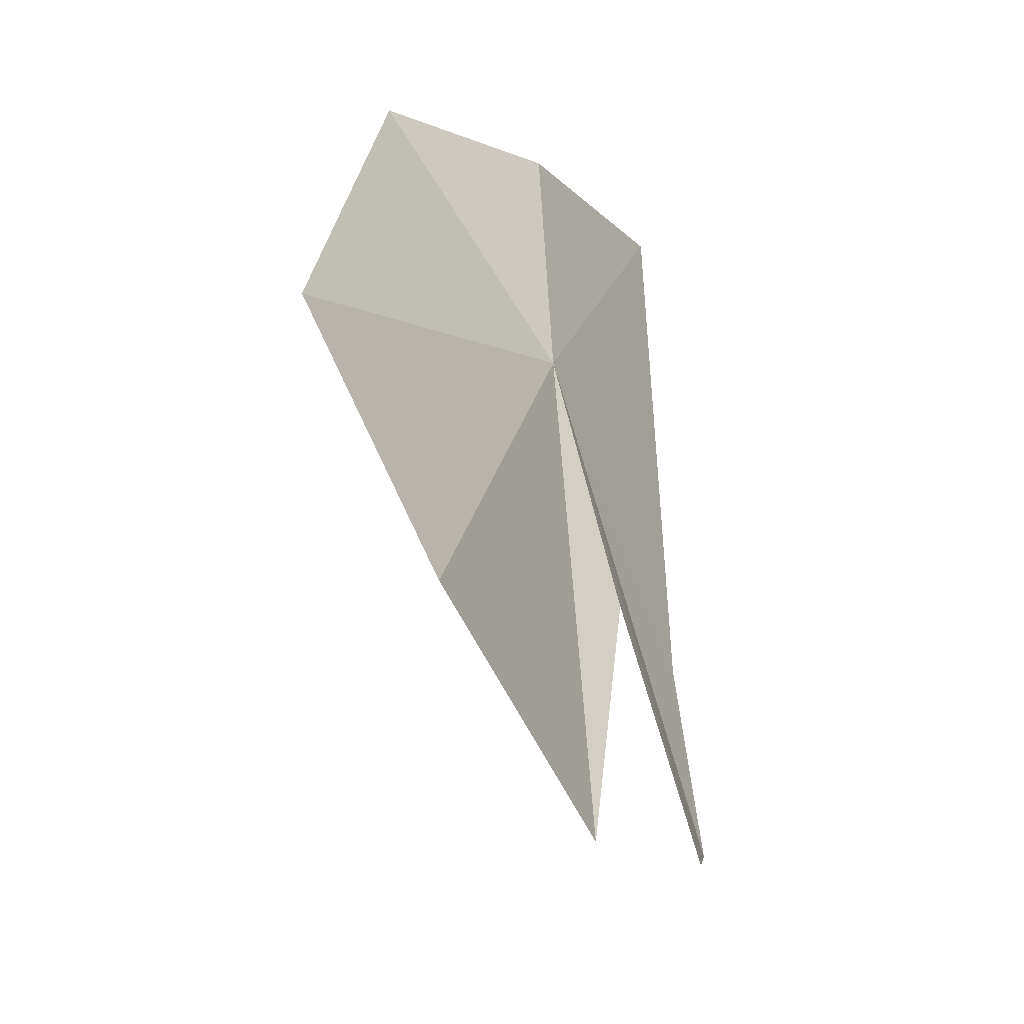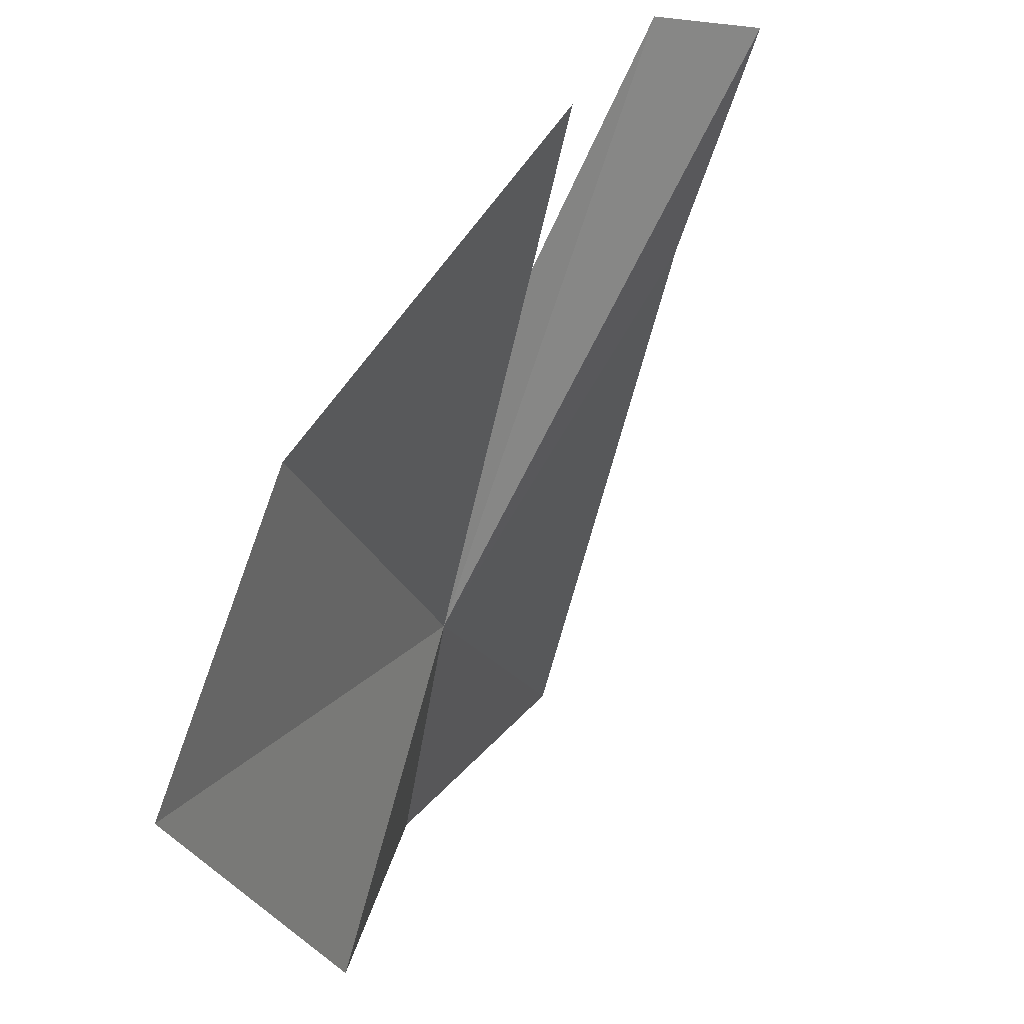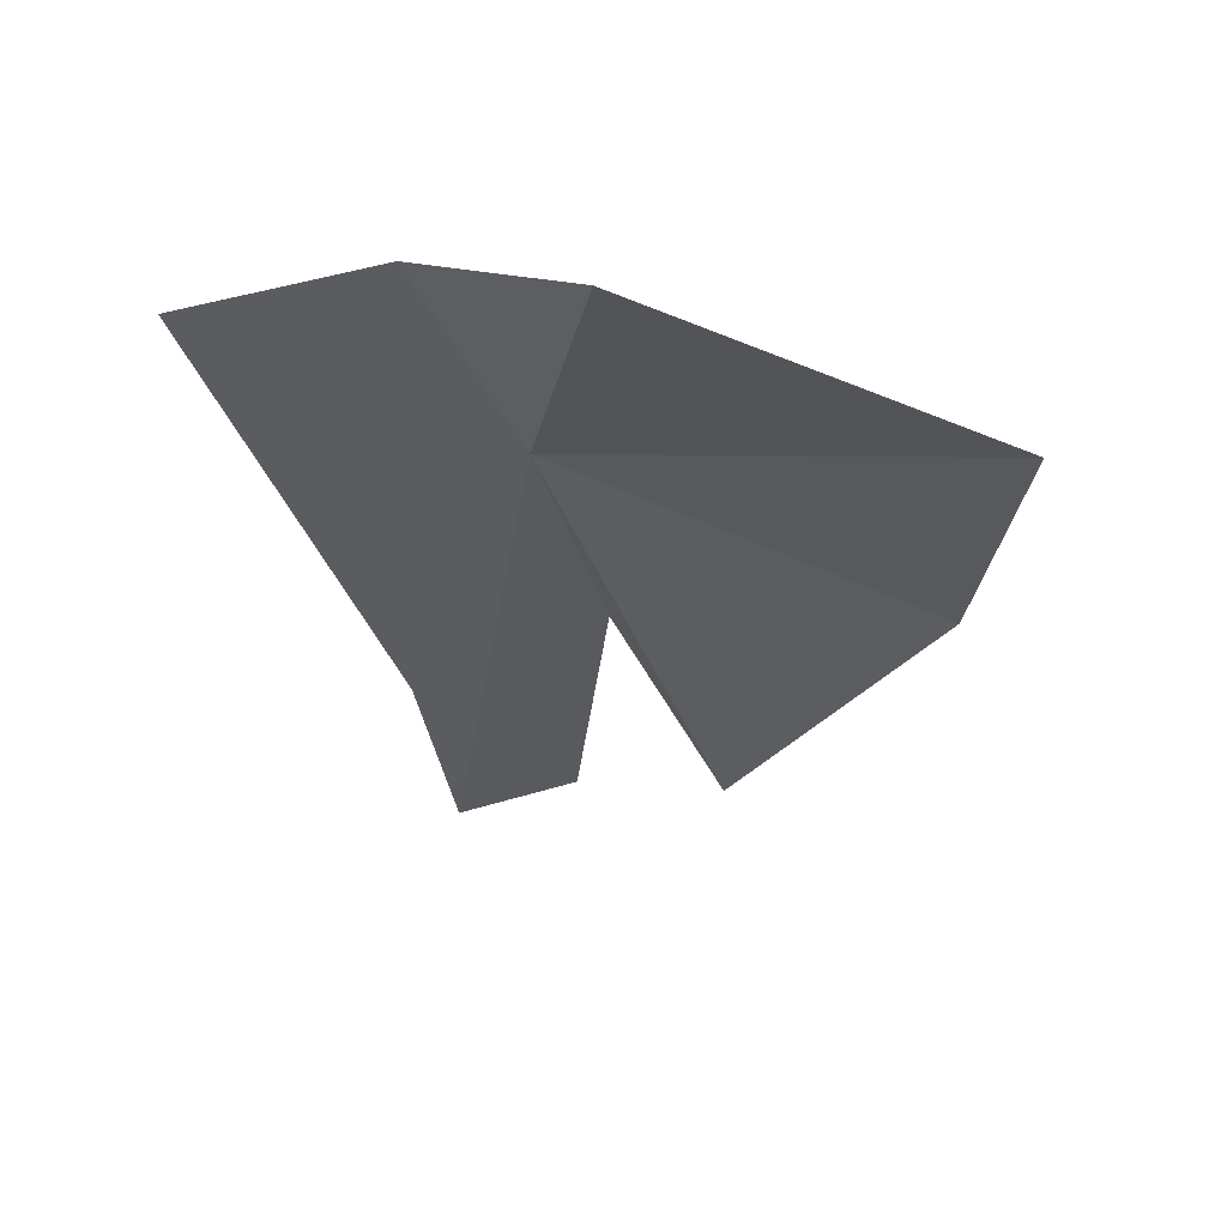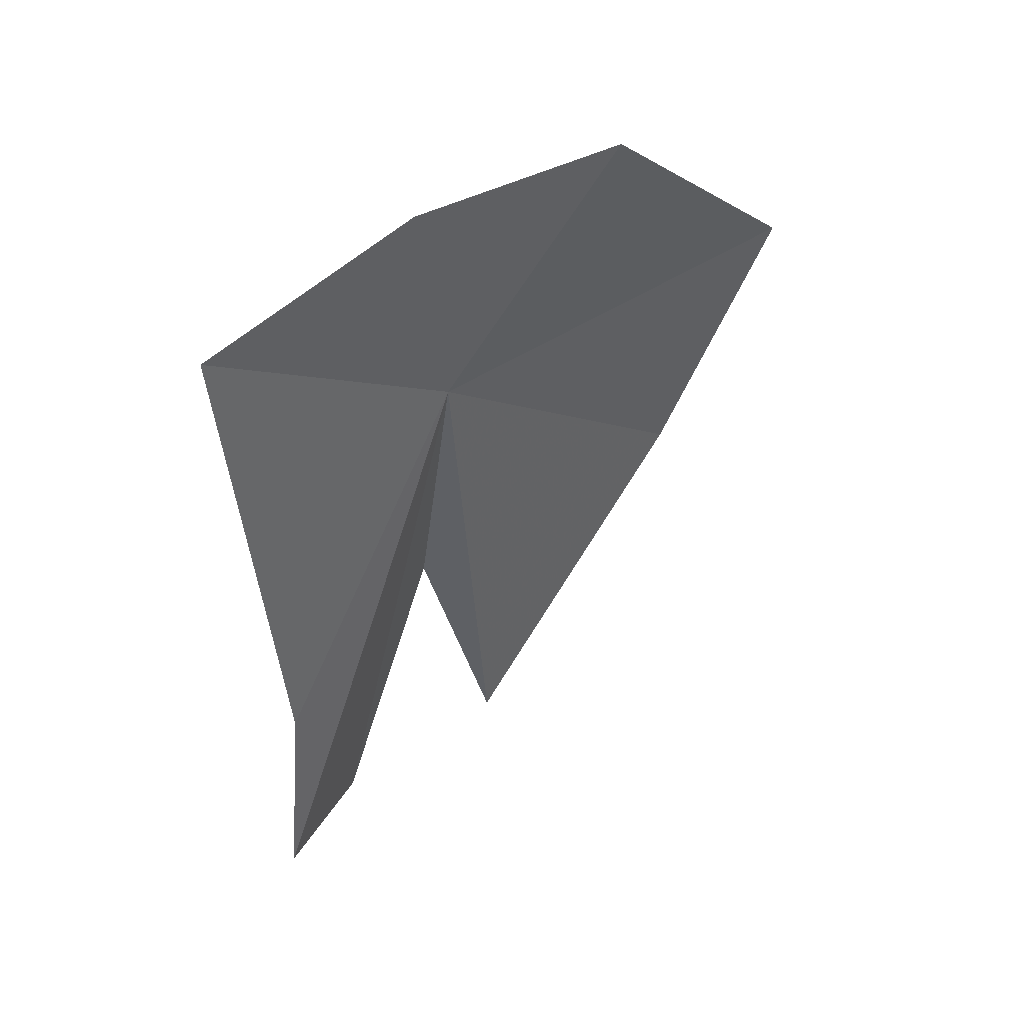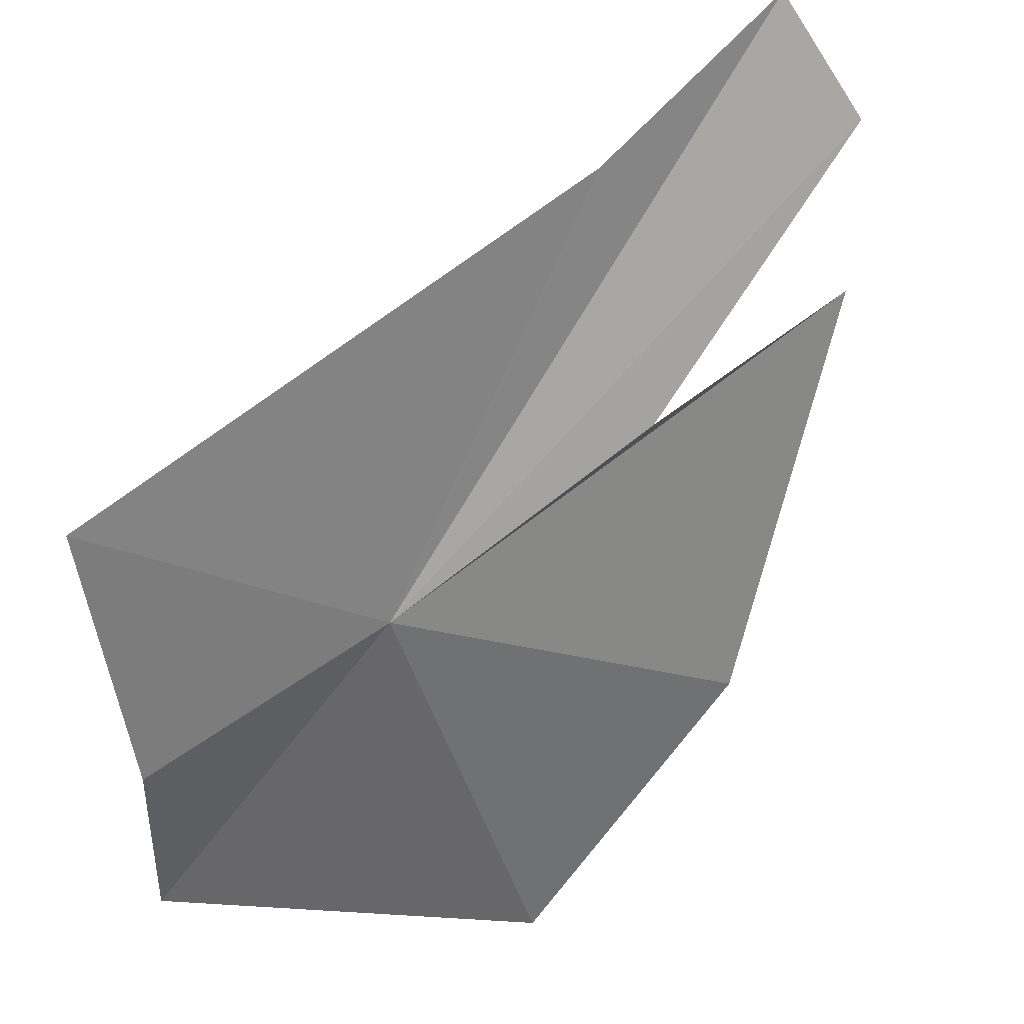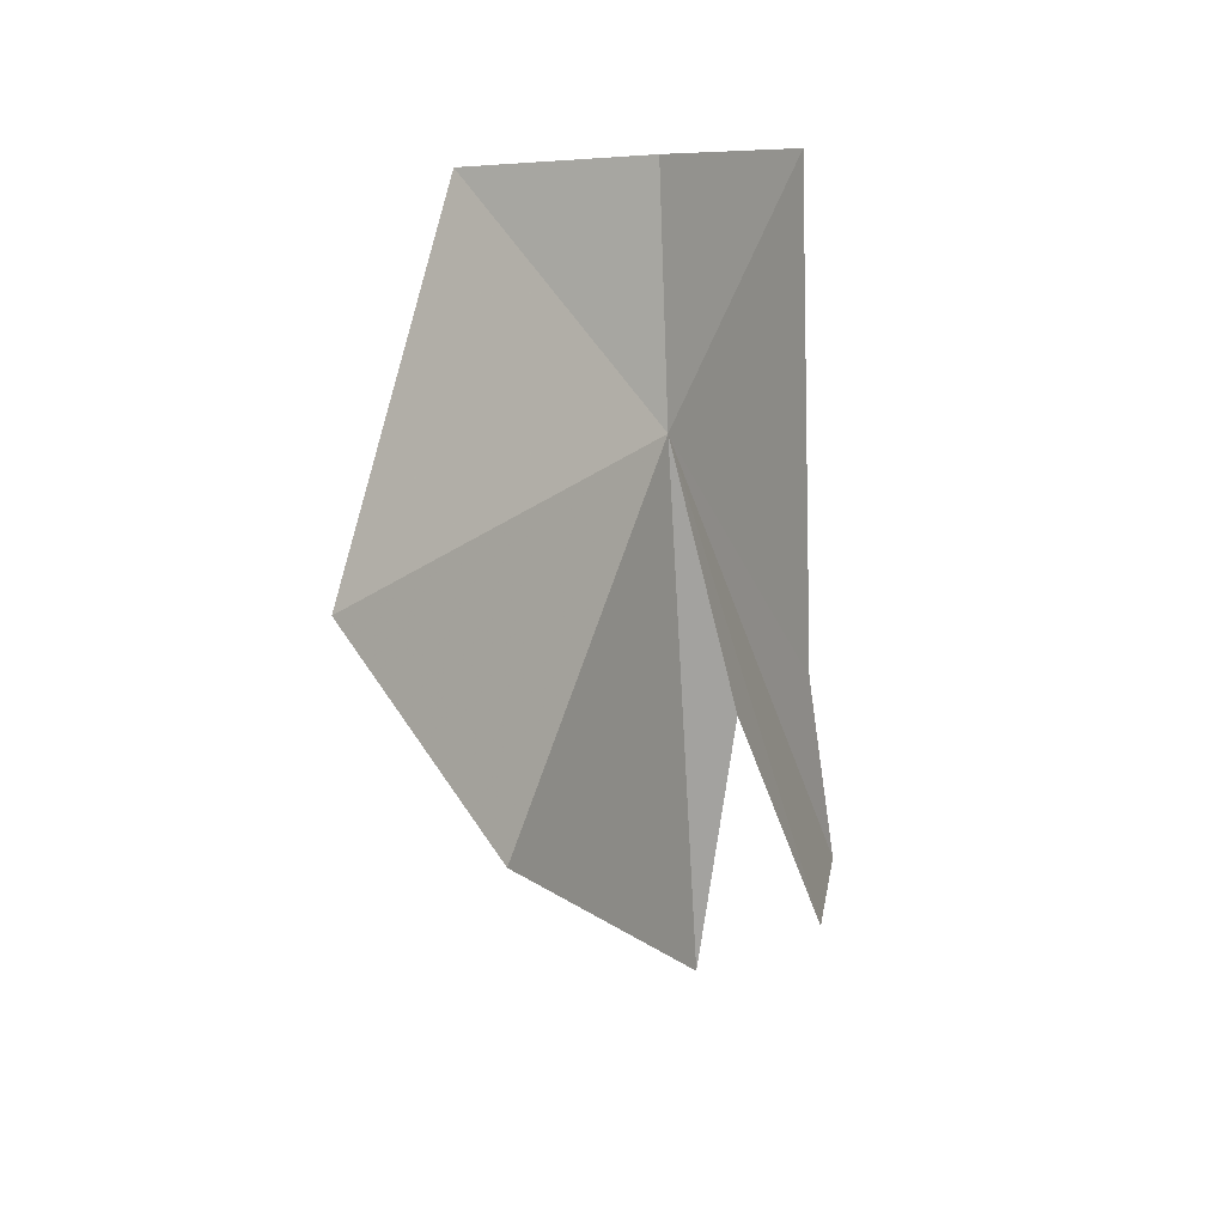
<metadata>
{"format":"obj","ext":"obj","renderer":"f3d","projection":"perspective","resolution":1024,"background":"white","views":[{"elev":9.3,"azim":-122.1,"up":"+Y"},{"elev":-66.5,"azim":-34.2,"up":"+Z"},{"elev":38.8,"azim":134.6,"up":"+Y"},{"elev":24.3,"azim":79.7,"up":"+Y"},{"elev":70.9,"azim":-151.4,"up":"+Z"},{"elev":40.7,"azim":-118.8,"up":"+Y"}]}
</metadata>
<code>
v -12.98 29.43 22.4
v -13.7 28.95 21.56
v -13.52 29.72 21.26
v -12.69 30.06 22.53
v -12.43 29.77 23.13
v -12.96 28.37 22.9
v -13.3 28.71 22.44
v -13.41 27.86 22.69
v -12.75 30.21 21.95
v -13.53 28.06 22.2
v -13.12 27.77 22.92
f 1 3 2
f 1 5 4
f 1 6 5
f 1 7 8
f 1 10 7
f 1 2 10
f 1 9 3
f 1 8 11
f 1 11 6
f 1 4 9

</code>
